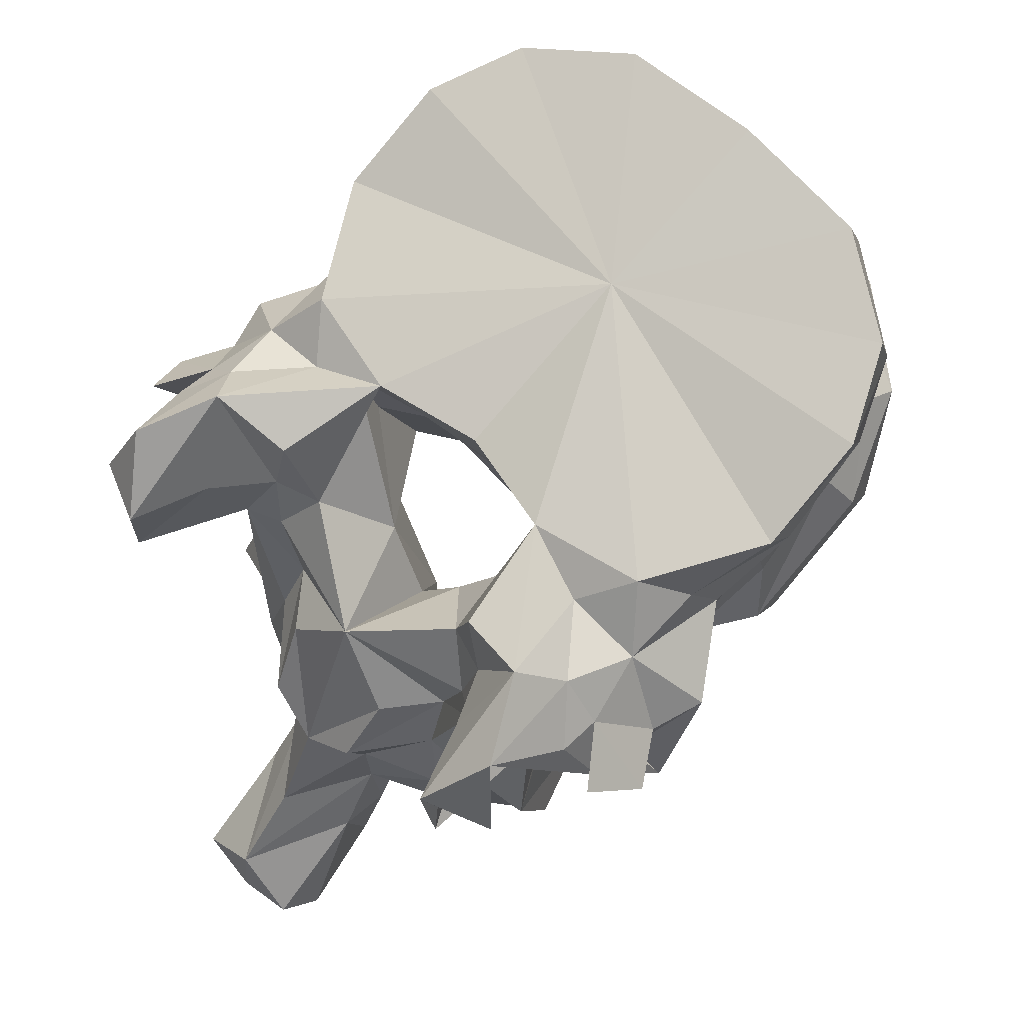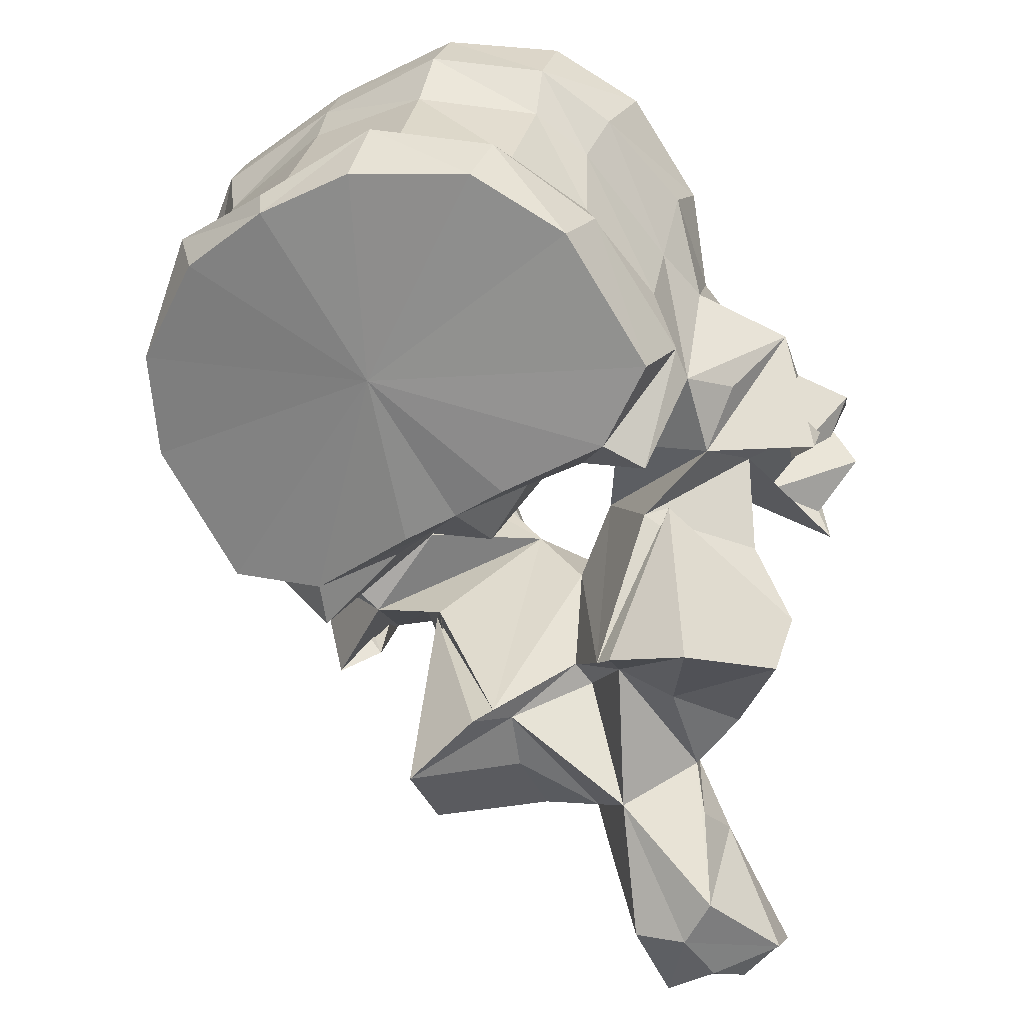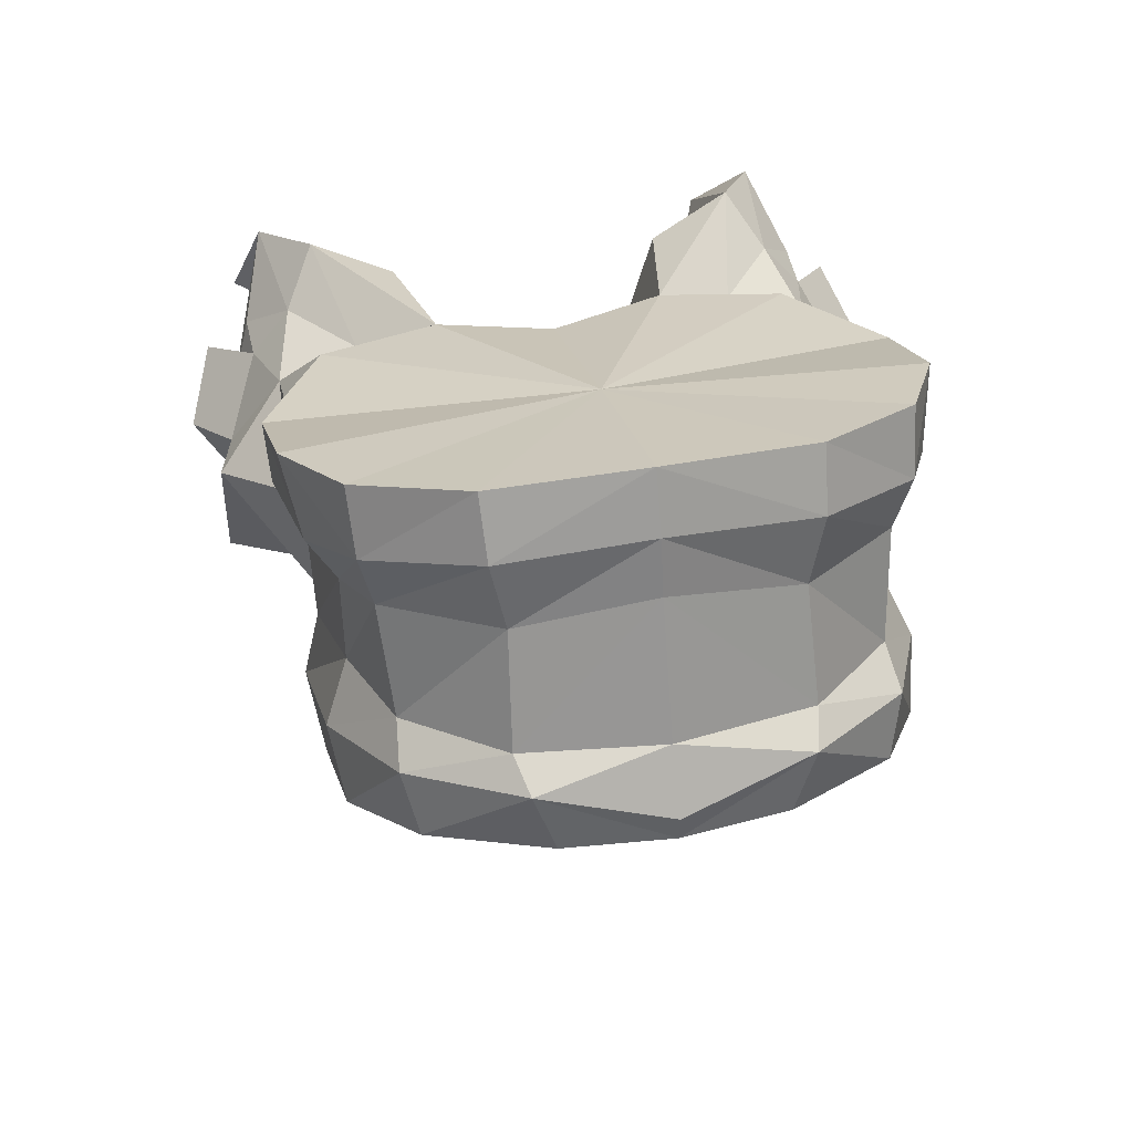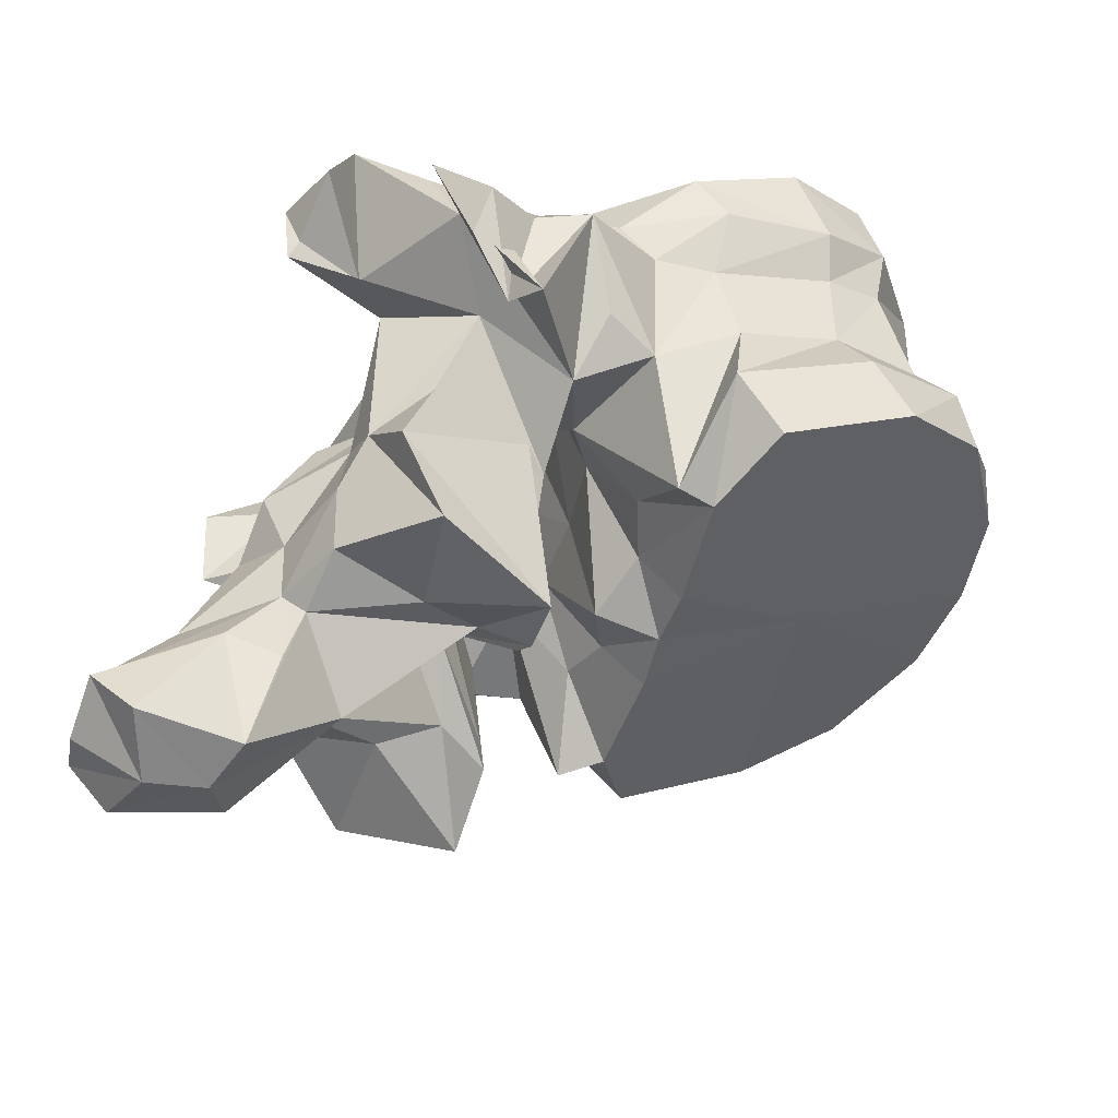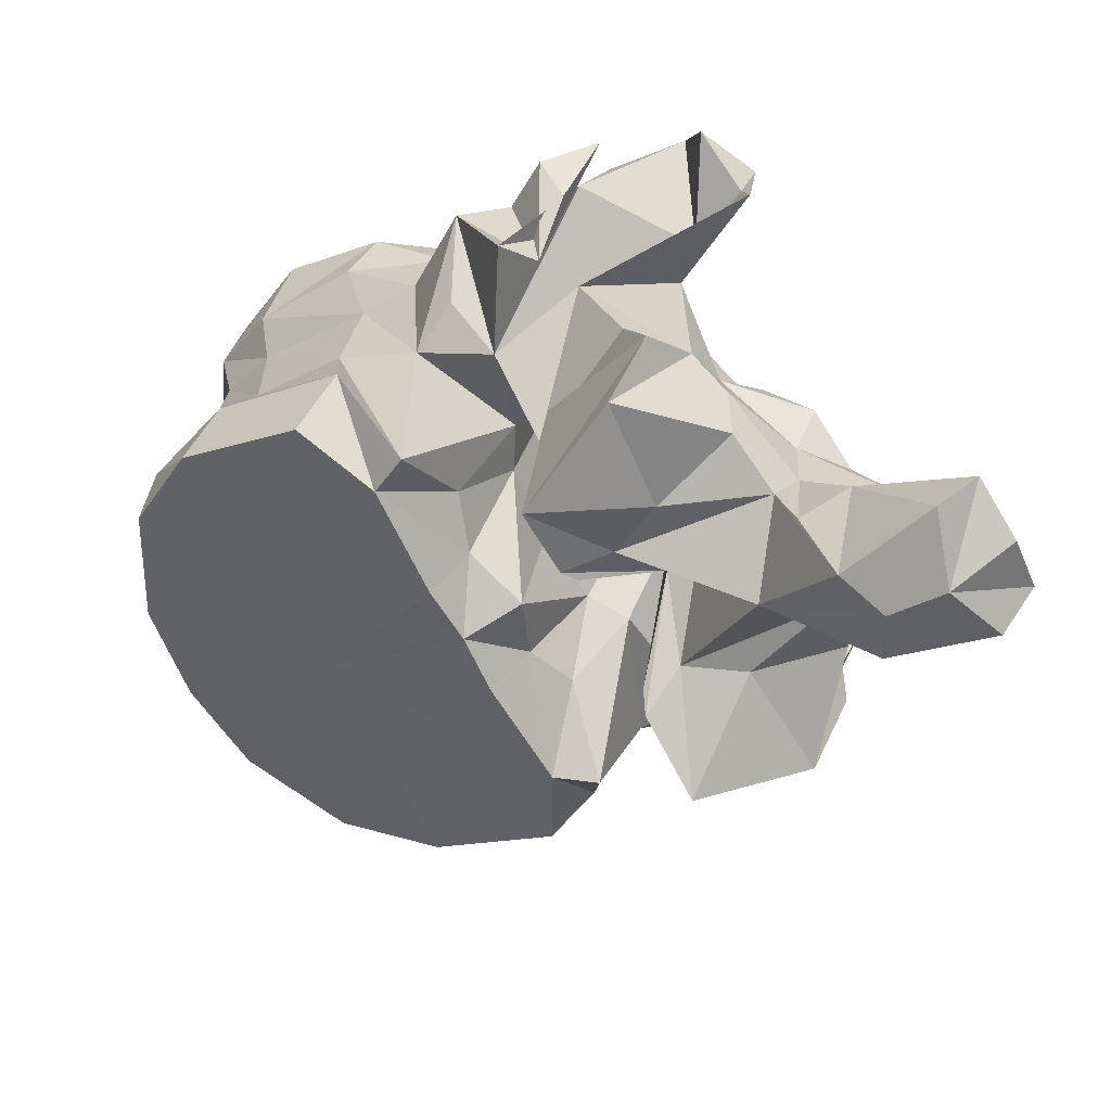
<metadata>
{"format":"obj","ext":"obj","renderer":"f3d","projection":"perspective","resolution":1024,"background":"white","views":[{"elev":65.4,"azim":-45.3,"up":"+Y"},{"elev":-44.0,"azim":125.2,"up":"+Y"},{"elev":41.4,"azim":77.4,"up":"+Y"},{"elev":-46.8,"azim":-15.8,"up":"+Y"},{"elev":-61.8,"azim":-152.4,"up":"+Y"}]}
</metadata>
<code>
o thoracic11_s
v -0.01155 0.1774 2.5e-05
v -0.01245 0.1774 0.008244
v -0.0261 0.1705 3e-06
v -0.01281 0.1822 0.00989
v -0.01133 0.1795 2.7e-05
v -0.01245 0.1774 -0.008244
v -0.01281 0.1822 -0.00989
v -0.01708 0.1759 0.0168
v -0.02423 0.1727 0.02096
v -0.03819 0.1646 0.004957
v -0.03846 0.1649 3e-06
v -0.03869 0.1647 0.01459
v -0.03524 0.1671 0.02107
v -0.01708 0.1759 -0.0168
v -0.02423 0.1727 -0.02096
v -0.03819 0.1646 -0.004957
v -0.03869 0.1647 -0.01459
v -0.03524 0.1671 -0.02107
v -0.01403 0.184 2.7e-05
v -0.01564 0.1838 0.01059
v -0.01869 0.1805 0.01785
v -0.01564 0.1838 -0.01059
v -0.01869 0.1805 -0.01785
v -0.02751 0.1774 0.02168
v -0.04164 0.1681 0.005102
v -0.04364 0.1662 3e-06
v -0.04164 0.1681 -0.005102
v -0.0389 0.172 0.02183
v -0.04207 0.1639 0.01639
v -0.04312 0.1693 0.009696
v -0.02751 0.1774 -0.02168
v -0.04207 0.1639 -0.01639
v -0.0389 0.172 -0.02183
v -0.04312 0.1693 -0.009696
v -0.01755 0.1941 3e-05
v -0.01854 0.1924 0.01022
v -0.02191 0.1826 0.0174
v -0.01854 0.1924 -0.01022
v -0.02191 0.1826 -0.0174
v -0.02943 0.1818 0.01972
v -0.04622 0.1759 0.006542
v -0.04574 0.1761 5e-06
v -0.04622 0.1759 -0.006542
v -0.03787 0.1786 0.02066
v -0.04455 0.1749 0.01954
v -0.04828 0.1758 0.01001
v -0.02943 0.1818 -0.01972
v -0.04455 0.1749 -0.01954
v -0.03787 0.1786 -0.02066
v -0.04828 0.1758 -0.01001
v -0.01846 0.1984 3.1e-05
v -0.01893 0.1977 0.0113
v -0.02456 0.1908 0.01807
v -0.01893 0.1977 -0.0113
v -0.02456 0.1908 -0.01807
v -0.0295 0.1892 0.01981
v -0.04964 0.1849 0.00676
v -0.05177 0.1846 0.01046
v -0.04896 0.1853 8e-06
v -0.04964 0.1849 -0.00676
v -0.05177 0.1846 -0.01046
v -0.0397 0.1854 0.02081
v -0.0448 0.1847 0.02121
v -0.05047 0.1722 0.0176
v -0.04868 0.1762 0.02158
v -0.05124 0.1822 0.0258
v -0.05672 0.1784 0.00384
v -0.0295 0.1892 -0.01981
v -0.0448 0.1847 -0.02121
v -0.0397 0.1854 -0.02081
v -0.04868 0.1762 -0.02158
v -0.05047 0.1722 -0.0176
v -0.05124 0.1822 -0.0258
v -0.05672 0.1784 -0.00384
v -0.02021 0.2029 3.2e-05
v -0.02096 0.2024 0.01151
v -0.02398 0.1955 0.01913
v -0.02096 0.2024 -0.01151
v -0.02398 0.1955 -0.01913
v -0.02991 0.1927 0.0219
v -0.05278 0.1922 0.008618
v -0.05292 0.1902 0.01123
v -0.0508 0.1919 9e-06
v -0.05278 0.1922 -0.008618
v -0.05292 0.1902 -0.01123
v -0.03904 0.1907 0.02296
v -0.04738 0.1889 0.0205
v -0.05411 0.1879 0.02055
v -0.06117 0.1812 0.02382
v -0.05793 0.1774 0.0177
v -0.05502 0.1719 0.02548
v -0.05088 0.1687 0.01085
v -0.05548 0.1819 0.0245
v -0.05681 0.1738 0.02227
v -0.05751 0.1724 4e-06
v -0.0513 0.1551 0.005268
v -0.06611 0.1784 5e-06
v -0.06101 0.1839 0.007949
v -0.02991 0.1927 -0.0219
v -0.04738 0.1889 -0.0205
v -0.03904 0.1907 -0.02296
v -0.05411 0.1879 -0.02055
v -0.05793 0.1774 -0.0177
v -0.06117 0.1812 -0.02382
v -0.05502 0.1719 -0.02548
v -0.05088 0.1687 -0.01085
v -0.05681 0.1738 -0.02227
v -0.05548 0.1819 -0.0245
v -0.0513 0.1551 -0.005268
v -0.06101 0.1839 -0.007949
v -0.03552 0.1977 1e-05
v -0.02589 0.2004 0.01939
v -0.03291 0.1981 0.02296
v -0.02589 0.2004 -0.01939
v -0.03291 0.1981 -0.02296
v -0.04172 0.1939 0.0231
v -0.06301 0.1938 0.01648
v -0.05447 0.1899 0.01453
v -0.06185 0.1911 0.01036
v -0.05072 0.1924 0.01763
v -0.05447 0.1899 -0.01453
v -0.06301 0.1938 -0.01648
v -0.06185 0.1911 -0.01036
v -0.05072 0.1924 -0.01763
v -0.05965 0.1867 0.02187
v -0.05975 0.1903 0.01894
v -0.06897 0.1915 0.01985
v -0.06689 0.1824 0.01462
v -0.06307 0.1873 0.02191
v -0.06492 0.1664 0.01302
v -0.06076 0.1696 0.01594
v -0.07294 0.1795 0.01756
v -0.06473 0.1804 0.01306
v -0.05247 0.17 0.01236
v -0.06325 0.1623 0.01756
v -0.05941 0.1808 0.0271
v -0.06025 0.178 0.02471
v -0.06371 0.1849 0.02506
v -0.05618 0.1611 3e-06
v -0.05063 0.1542 0.006903
v -0.07183 0.1637 4e-06
v -0.06757 0.1725 0.005106
v -0.06337 0.1728 0.008549
v -0.0632 0.1791 0.01071
v -0.06757 0.1725 -0.005106
v -0.06337 0.1728 -0.008549
v -0.0632 0.1791 -0.01071
v -0.06226 0.184 0.01169
v -0.04172 0.1939 -0.0231
v -0.05965 0.1867 -0.02187
v -0.05975 0.1903 -0.01894
v -0.06076 0.1696 -0.01594
v -0.06492 0.1664 -0.01302
v -0.06689 0.1824 -0.01462
v -0.07294 0.1795 -0.01756
v -0.06473 0.1804 -0.01306
v -0.06897 0.1915 -0.01984
v -0.06307 0.1873 -0.02191
v -0.05247 0.17 -0.01236
v -0.06325 0.1623 -0.01756
v -0.06025 0.178 -0.02471
v -0.05941 0.1808 -0.0271
v -0.06371 0.1849 -0.02506
v -0.05063 0.1542 -0.006903
v -0.06226 0.184 -0.01169
v -0.07342 0.1863 0.01663
v -0.06721 0.1862 0.01434
v -0.07342 0.1863 -0.01663
v -0.06721 0.1862 -0.01434
v -0.07112 0.1854 0.02199
v -0.07211 0.1824 0.01709
v -0.06649 0.1627 0.01057
v -0.06624 0.1569 0.01
v -0.05985 0.1546 0.01731
v -0.06552 0.1686 0.009115
v -0.05107 0.1515 0.01372
v -0.05437 0.1565 0.005489
v -0.05869 0.1606 1e-06
v -0.05437 0.1565 -0.005489
v -0.07105 0.1668 0.004312
v -0.07569 0.1552 -1.6e-05
v -0.06908 0.1623 0.004195
v -0.07105 0.1668 -0.004312
v -0.06908 0.1623 -0.004195
v -0.06552 0.1686 -0.009115
v -0.06624 0.1569 -0.01
v -0.06649 0.1627 -0.01057
v -0.05985 0.1546 -0.01731
v -0.07112 0.1854 -0.02199
v -0.07211 0.1824 -0.01709
v -0.05107 0.1515 -0.01372
v -0.06891 0.1568 0.004376
v -0.0671 0.155 0.00513
v -0.05897 0.1556 0.007867
v -0.06302 0.1501 -0
v -0.05897 0.1556 -0.007867
v -0.0671 0.155 -0.00513
v -0.08124 0.1491 -2.1e-05
v -0.06891 0.1568 -0.004376
v -0.0727 0.1517 0.004761
v -0.06841 0.1505 0.004779
v -0.07019 0.1424 0.003711
v -0.0719 0.1411 -3e-06
v -0.07019 0.1424 -0.003711
v -0.06841 0.1505 -0.004779
v -0.08148 0.1451 0.004814
v -0.08189 0.1433 -2.3e-05
v -0.0727 0.1517 -0.004761
v -0.08148 0.1451 -0.004814
v -0.07828 0.1421 0.005606
v -0.07653 0.1406 -2.1e-05
v -0.07828 0.1421 -0.005606
f 1 2 3
f 4 2 1
f 4 1 5
f 3 6 1
f 1 6 7
f 5 1 7
f 2 8 3
f 8 2 4
f 8 9 3
f 10 11 3
f 3 12 10
f 13 12 3
f 3 9 13
f 3 14 6
f 3 15 14
f 3 11 16
f 16 17 3
f 3 17 18
f 18 15 3
f 19 20 4
f 19 4 5
f 21 4 20
f 8 4 21
f 5 7 19
f 7 6 14
f 7 22 19
f 22 7 23
f 23 7 14
f 9 8 21
f 9 21 24
f 13 9 24
f 11 10 25
f 12 25 10
f 11 25 26
f 27 16 11
f 26 27 11
f 28 29 12
f 28 12 13
f 12 29 30
f 12 30 25
f 13 24 28
f 23 14 15
f 31 23 15
f 31 15 18
f 16 27 17
f 17 32 33
f 18 17 33
f 34 32 17
f 27 34 17
f 33 31 18
f 35 20 19
f 19 22 35
f 35 36 20
f 37 20 36
f 21 20 37
f 24 21 37
f 22 38 35
f 38 22 39
f 39 22 23
f 39 23 31
f 24 37 40
f 28 24 40
f 41 26 25
f 41 25 30
f 26 41 42
f 42 43 26
f 27 26 43
f 34 27 43
f 28 40 44
f 44 29 28
f 44 45 29
f 30 29 46
f 29 45 46
f 41 30 46
f 47 39 31
f 47 31 33
f 32 48 49
f 33 32 49
f 50 32 34
f 50 48 32
f 49 47 33
f 50 34 43
f 51 36 35
f 35 38 51
f 51 52 36
f 53 36 52
f 37 36 53
f 40 37 53
f 38 54 51
f 54 38 55
f 55 38 39
f 55 39 47
f 40 53 56
f 44 40 56
f 42 41 57
f 41 58 57
f 41 46 58
f 42 57 59
f 60 43 42
f 59 60 42
f 60 61 43
f 61 50 43
f 44 56 62
f 62 45 44
f 62 63 45
f 64 45 65
f 66 65 45
f 66 45 63
f 45 64 46
f 58 46 67
f 67 46 64
f 68 55 47
f 68 47 49
f 48 69 70
f 49 48 70
f 71 48 72
f 48 71 73
f 69 48 73
f 50 72 48
f 70 68 49
f 74 50 61
f 72 50 74
f 75 52 51
f 51 54 75
f 75 76 52
f 77 52 76
f 53 52 77
f 56 53 77
f 54 78 75
f 78 54 79
f 79 54 55
f 79 55 68
f 56 77 80
f 62 56 80
f 59 57 81
f 57 58 82
f 57 82 81
f 67 82 58
f 59 81 83
f 84 60 59
f 83 84 59
f 85 61 60
f 84 85 60
f 61 85 74
f 62 80 86
f 86 63 62
f 86 87 63
f 88 66 63
f 88 63 87
f 89 90 64
f 89 64 91
f 64 65 66
f 64 66 91
f 64 90 92
f 64 92 67
f 66 93 94
f 66 94 91
f 88 93 66
f 95 67 96
f 67 95 97
f 67 97 98
f 92 96 67
f 67 98 82
f 99 79 68
f 99 68 70
f 69 100 101
f 70 69 101
f 69 73 102
f 100 69 102
f 101 99 70
f 73 71 72
f 72 103 104
f 105 72 104
f 105 73 72
f 106 103 72
f 74 106 72
f 107 108 73
f 105 107 73
f 73 108 102
f 109 74 95
f 97 95 74
f 110 97 74
f 74 109 106
f 85 110 74
f 76 75 111
f 111 75 78
f 77 76 112
f 112 76 111
f 113 80 77
f 113 77 112
f 114 78 79
f 111 78 114
f 79 99 115
f 114 79 115
f 116 86 80
f 116 80 113
f 117 118 81
f 81 119 117
f 81 98 119
f 98 81 82
f 83 81 111
f 81 120 111
f 118 120 81
f 111 84 83
f 84 121 122
f 122 123 84
f 123 110 84
f 85 84 110
f 111 124 84
f 84 124 121
f 116 87 86
f 120 88 87
f 116 120 87
f 120 118 88
f 88 125 93
f 125 88 126
f 126 88 118
f 127 128 89
f 128 90 89
f 89 91 125
f 129 89 125
f 127 89 129
f 130 131 90
f 128 132 90
f 90 131 92
f 90 133 130
f 90 132 133
f 91 94 125
f 96 92 134
f 135 134 92
f 135 92 131
f 125 136 93
f 136 94 93
f 136 137 94
f 137 138 94
f 94 138 125
f 95 96 139
f 139 109 95
f 139 96 140
f 96 134 140
f 141 142 97
f 97 142 143
f 97 143 144
f 144 98 97
f 97 145 141
f 146 145 97
f 147 146 97
f 97 110 147
f 144 148 98
f 98 148 119
f 99 101 149
f 115 99 149
f 101 100 149
f 100 102 124
f 100 124 149
f 102 121 124
f 108 150 102
f 151 102 150
f 121 102 151
f 103 152 153
f 104 103 154
f 103 155 154
f 106 152 103
f 153 156 103
f 156 155 103
f 104 154 157
f 150 105 104
f 150 104 158
f 158 104 157
f 150 107 105
f 159 106 109
f 106 159 160
f 152 106 160
f 107 161 162
f 108 107 162
f 107 163 161
f 150 163 107
f 108 162 150
f 164 109 139
f 164 159 109
f 110 165 147
f 123 165 110
f 113 112 111
f 116 113 111
f 120 116 111
f 111 114 115
f 111 115 149
f 111 149 124
f 118 117 126
f 127 126 117
f 166 127 117
f 166 117 167
f 117 148 167
f 148 117 119
f 151 122 121
f 122 151 157
f 122 157 168
f 169 122 168
f 169 165 122
f 123 122 165
f 125 138 136
f 125 126 129
f 127 129 126
f 127 170 128
f 170 127 166
f 128 170 171
f 132 128 171
f 135 131 130
f 130 172 173
f 130 173 174
f 130 174 135
f 172 130 175
f 133 175 130
f 132 171 166
f 132 166 167
f 148 133 132
f 148 132 167
f 144 133 148
f 175 133 143
f 143 133 144
f 135 176 134
f 134 176 140
f 135 174 176
f 136 138 137
f 139 140 177
f 139 177 178
f 179 164 139
f 178 179 139
f 140 176 177
f 180 142 141
f 141 181 182
f 141 182 180
f 141 145 183
f 184 181 141
f 183 184 141
f 180 143 142
f 180 175 143
f 145 146 183
f 146 185 183
f 146 156 185
f 147 156 146
f 165 156 147
f 162 163 150
f 158 151 150
f 151 158 157
f 153 152 160
f 186 187 153
f 188 186 153
f 160 188 153
f 185 153 187
f 153 185 156
f 154 189 157
f 190 189 154
f 190 154 155
f 168 190 155
f 169 168 155
f 155 156 165
f 169 155 165
f 168 157 189
f 159 191 160
f 164 191 159
f 191 188 160
f 161 163 162
f 179 191 164
f 170 166 171
f 190 168 189
f 182 172 175
f 192 173 172
f 192 172 182
f 193 194 173
f 193 173 192
f 194 174 173
f 194 176 174
f 182 175 180
f 177 176 194
f 177 194 193
f 177 193 195
f 178 177 195
f 195 179 178
f 196 191 179
f 197 196 179
f 195 197 179
f 181 198 192
f 181 192 182
f 199 198 181
f 184 199 181
f 183 185 184
f 185 187 184
f 184 187 199
f 187 186 199
f 186 196 197
f 199 186 197
f 186 188 196
f 188 191 196
f 198 200 192
f 201 193 192
f 201 192 200
f 202 195 193
f 202 193 201
f 195 202 203
f 203 204 195
f 197 195 204
f 199 197 205
f 205 197 204
f 198 206 200
f 207 206 198
f 208 209 198
f 199 208 198
f 198 209 207
f 208 199 205
f 202 201 200
f 202 200 210
f 206 210 200
f 203 202 210
f 203 210 211
f 212 204 203
f 211 212 203
f 208 205 204
f 212 208 204
f 211 210 206
f 211 206 207
f 207 209 211
f 208 212 209
f 209 212 211

</code>
